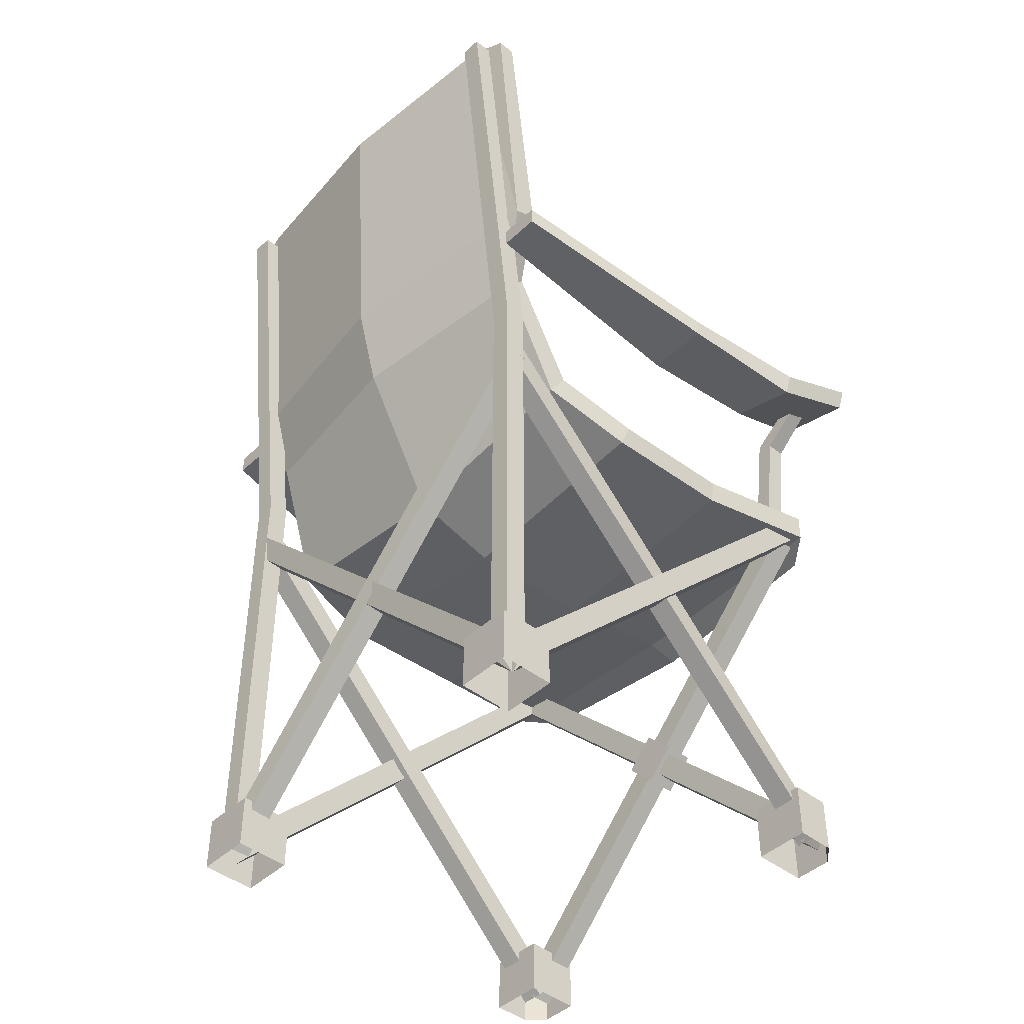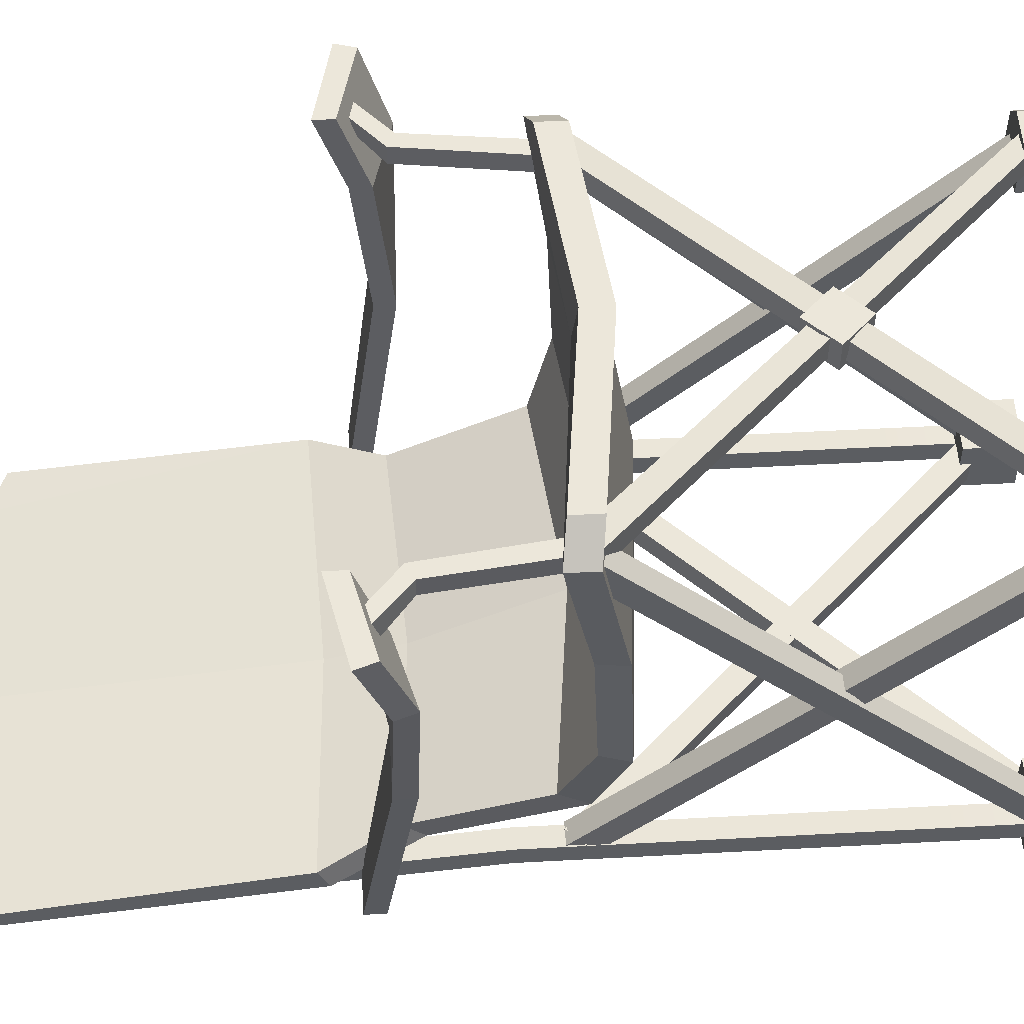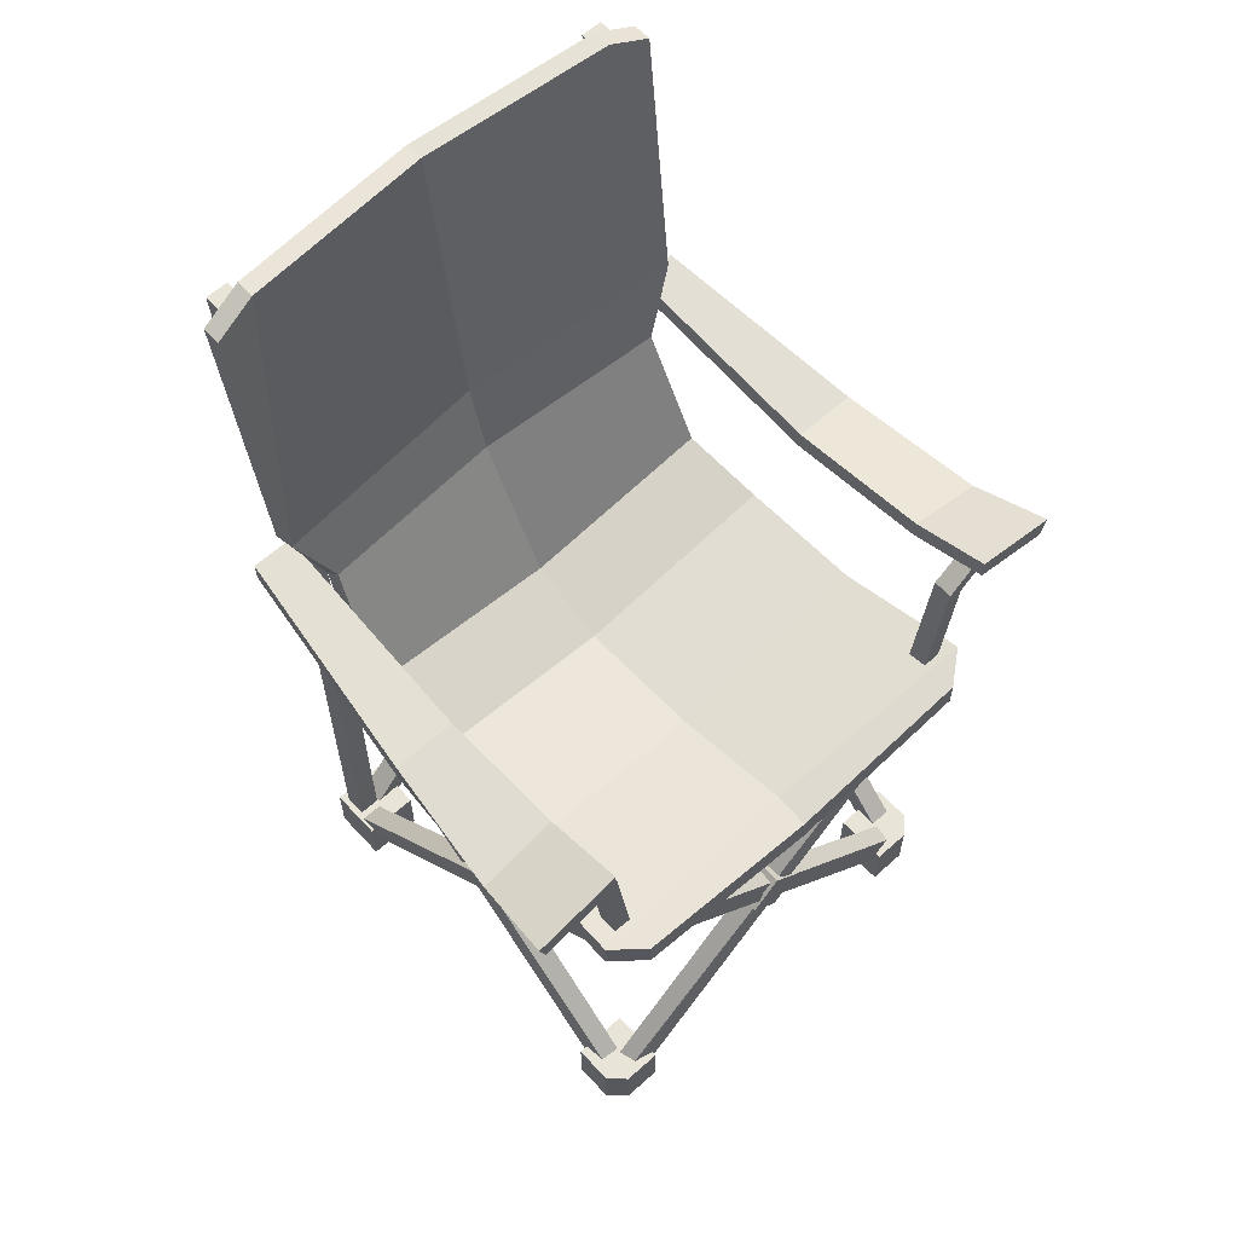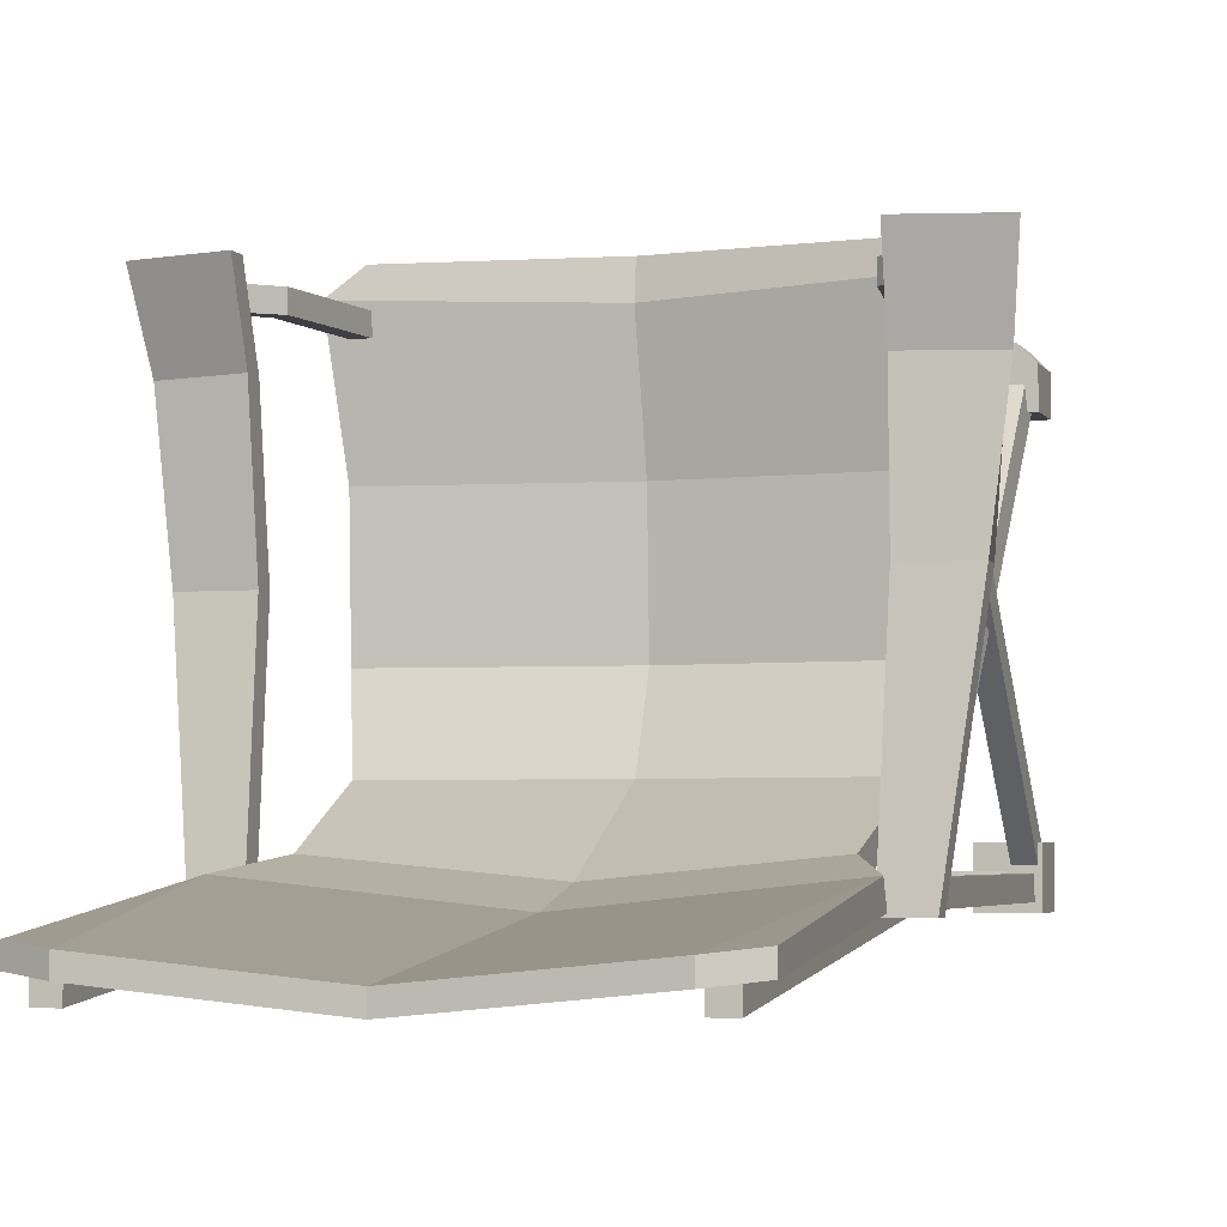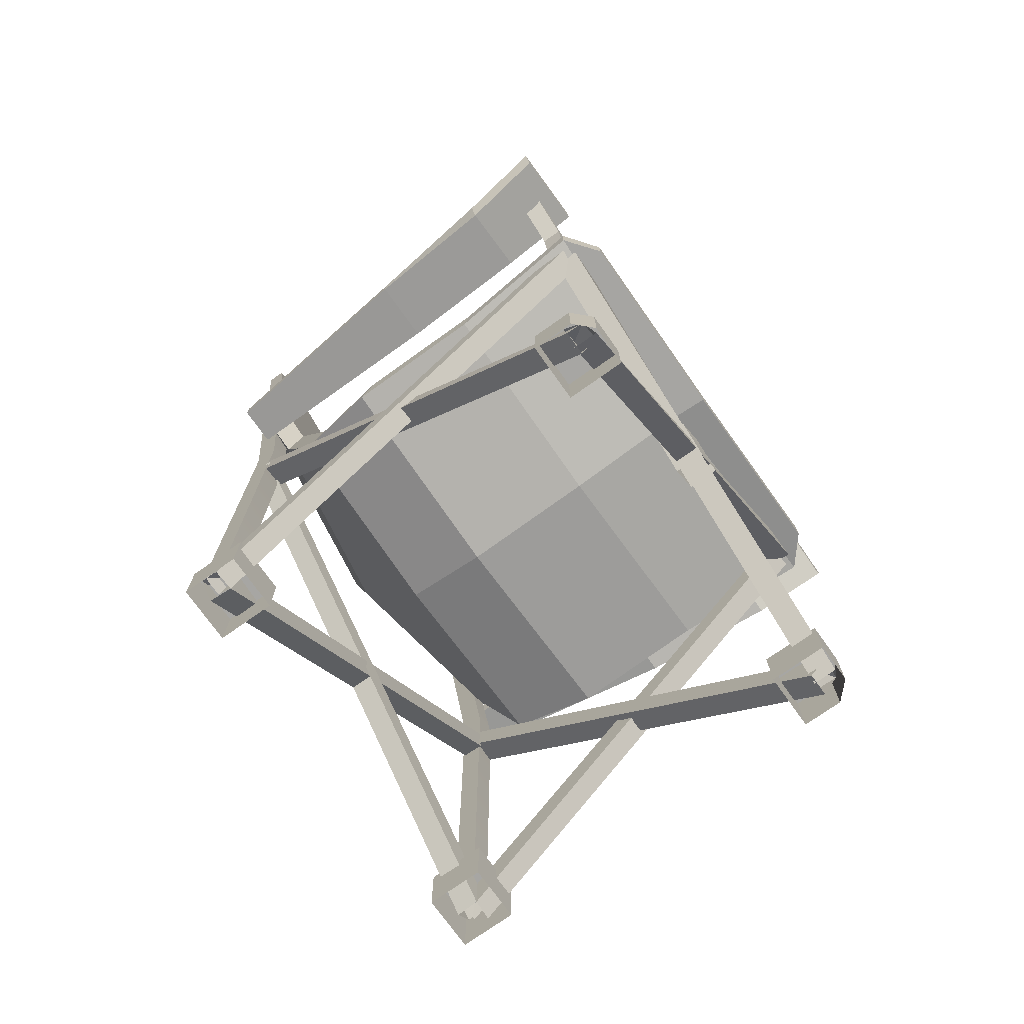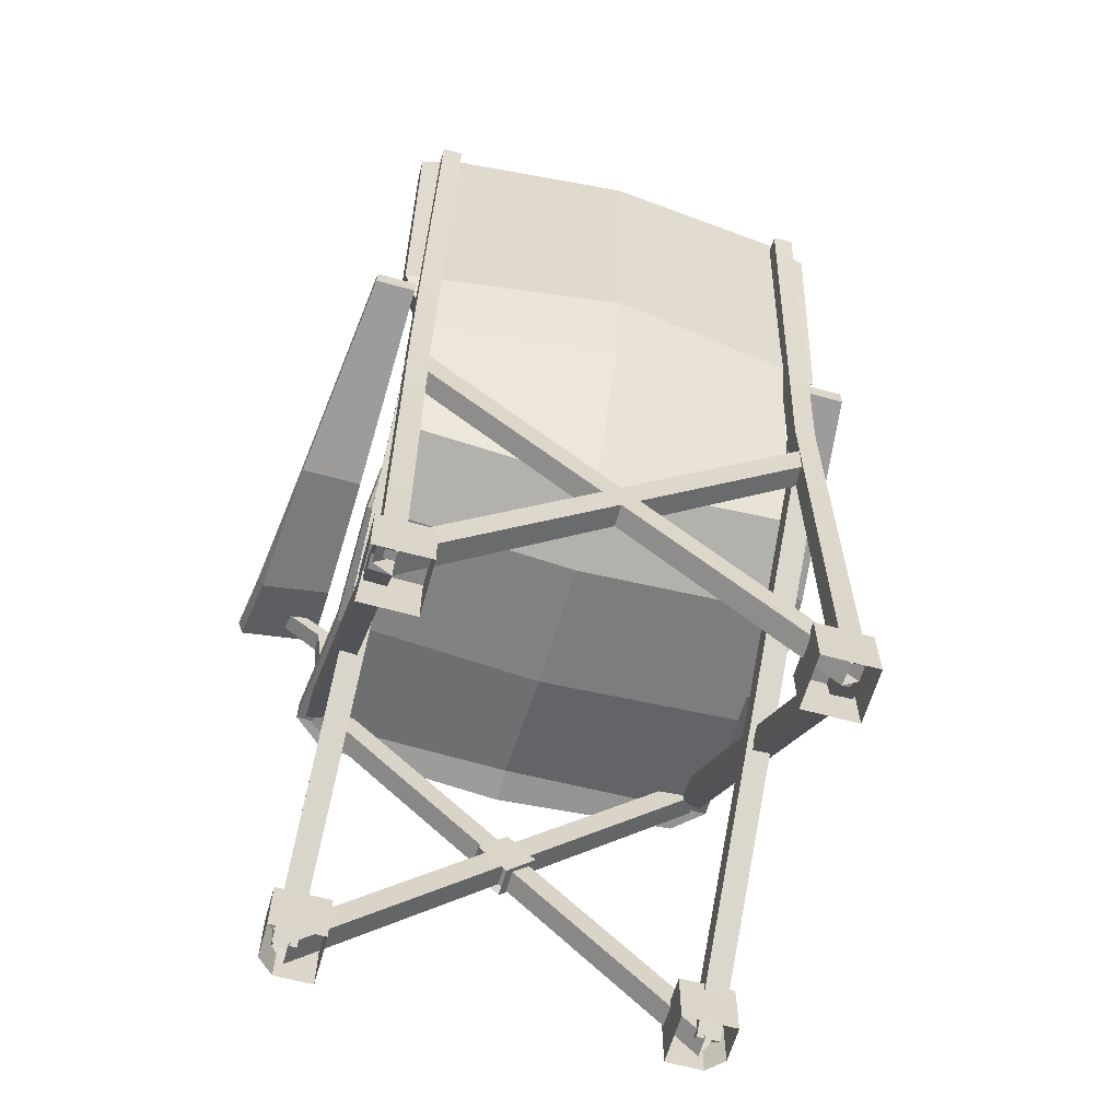
<metadata>
{"format":"obj","ext":"obj","renderer":"f3d","projection":"perspective","resolution":1024,"background":"white","views":[{"elev":-44.1,"azim":-132.5,"up":"+Y"},{"elev":53.3,"azim":-93.3,"up":"+Z"},{"elev":61.3,"azim":-42.5,"up":"+Y"},{"elev":-3.9,"azim":-162.8,"up":"+Z"},{"elev":-74.2,"azim":-54.6,"up":"+Y"},{"elev":-62.4,"azim":164.4,"up":"+Y"}]}
</metadata>
<code>
v 2.528 26.8 30.44
v 2.528 26.8 26.84
v -0.9711 30.3 30.44
v -0.9711 30.3 26.84
v -4.47 26.8 30.44
v -4.47 26.8 26.84
v -0.9711 23.3 30.44
v -0.9711 23.3 26.84
v -23.96 3.706 -21.16
v -24.11 52.55 27.55
v -24.11 1.708 -19.01
v -23.96 50.55 29.69
v -26.51 1.708 -19.16
v -26.79 50.55 29.69
v -26.51 3.706 -21.16
v -26.79 52.55 27.69
v -23.28 1.708 27.69
v -23.28 50.55 -21.16
v -23.28 3.706 29.69
v -23.28 52.55 -19.16
v -25.62 3.706 29.48
v -26.02 52.55 -19.16
v -26.02 1.708 27.69
v -26.13 50.55 -21.43
v 24.96 3.706 -21.16
v 25.14 52.55 27.69
v 24.96 1.708 -19.16
v 25.14 50.55 29.69
v 22.45 1.708 -19.01
v 22.31 50.55 29.69
v 22.31 3.706 -21.16
v 22.45 52.55 27.55
v 24.37 1.708 27.69
v 24.48 50.55 -21.43
v 24.19 3.706 29.64
v 24.37 52.55 -19.16
v 21.62 3.706 29.69
v 21.62 52.55 -19.16
v 21.62 1.708 27.69
v 21.62 50.55 -21.16
v 24.6 3.706 -18.87
v -24.25 52.55 -18.87
v -26.25 50.55 -18.87
v 22.6 1.708 -21.7
v 24.6 3.706 -21.7
v -24.25 52.55 -21.7
v 24.6 50.55 -18.87
v -26.25 3.706 -18.87
v 22.6 52.55 -18.87
v -26.25 3.706 -21.7
v 22.6 52.55 -21.7
v -24.25 1.708 -21.7
v -24.25 52.55 30.23
v 22.6 1.708 30.23
v -26.25 50.55 30.23
v 22.6 1.708 27.4
v -26.25 50.55 27.4
v 24.6 3.706 27.4
v -24.25 1.708 30.23
v 24.6 50.55 30.23
v 22.6 52.55 30.23
v -26.25 3.706 27.4
v -24.25 1.708 27.4
v 24.6 50.55 27.4
v -20.37 0 30.67
v -20.37 0 24.11
v -20.37 6.555 30.67
v -20.37 6.555 24.11
v -24.96 6.555 30.67
v -26.92 6.555 24.11
v -24.96 0 30.67
v -26.92 0 24.11
v 25.44 0 28.7
v 25.44 0 24.11
v 25.44 6.555 28.7
v 25.44 6.555 24.11
v 18.89 6.555 30.67
v 18.89 6.555 24.11
v 18.89 0 30.67
v 18.89 0 24.11
v 25.44 0 -16.2
v 25.44 0 -22.75
v 25.44 6.555 -16.2
v 25.44 6.555 -22.75
v 18.89 6.555 -16.2
v 18.89 6.555 -22.75
v 18.89 0 -16.2
v 18.89 0 -22.75
v -20.37 0 -16.2
v -20.37 0 -22.75
v -20.37 6.555 -16.2
v -20.37 6.555 -22.75
v -26.92 6.555 -16.2
v -26.92 6.555 -22.75
v -26.92 0 -16.2
v -26.92 0 -22.75
v 35.44 69.44 30.92
v 29.76 70.45 -21.98
v 36.16 71.83 30.92
v 29.76 72.84 -21.98
v 25.89 74.12 30.92
v 24.9 72.84 -21.98
v 25.89 71.74 30.92
v 24.9 70.45 -21.98
v -27.17 71.74 30.92
v -26.18 70.45 -21.98
v -27.17 74.12 30.92
v -26.18 72.84 -21.98
v -37.44 71.83 30.92
v -31.04 72.84 -21.98
v -36.6 69.44 30.92
v -31.04 70.45 -21.98
v 22.43 49.68 32.97
v 23.38 50.04 -13.21
v 22.43 53.1 32.97
v 23.38 53.45 -11.02
v -23.99 53.1 32.97
v -24.94 53.45 -11.02
v -23.99 49.68 32.97
v -24.94 50.04 -13.21
v -28.45 110.5 -25.26
v 26.9 110.5 -25.26
v -28.45 110.5 -23.06
v 26.9 110.5 -23.06
v 24.47 4.662 -19.12
v 24.47 4.662 -21.75
v 24.47 110.9 -25.1
v 24.47 110.9 -27.74
v 21.92 110.9 -25.1
v 21.92 110.9 -27.74
v 21.92 4.662 -19.12
v 21.92 4.662 -21.75
v -23.63 4.662 -19.12
v -23.63 4.662 -21.75
v -23.63 110.9 -25.1
v -23.63 110.9 -27.74
v -26.19 110.9 -25.1
v -26.19 110.9 -27.74
v -26.19 4.662 -19.12
v -26.19 4.662 -21.75
v 23.75 50.46 28.96
v 23.75 50.46 26.63
v 31.71 71.52 28.96
v 31.71 70.91 26.63
v 29.68 72.03 28.96
v 29.68 71.41 26.63
v 21.72 51.34 28.96
v 21.72 51.34 26.63
v -25.18 50.46 26.63
v -25.18 50.46 28.96
v -33.14 70.91 26.63
v -33.14 71.52 28.96
v -31.11 71.41 26.63
v -31.11 72.03 28.96
v -23.15 51.34 26.63
v -23.15 51.34 28.96
v -25.3 67.05 26.63
v -25.3 67.05 28.96
v -27.08 66.17 28.96
v -27.08 66.17 26.63
v 25.65 66.17 28.96
v 23.86 67.05 28.96
v 23.86 67.05 26.63
v 25.65 66.17 26.63
v -26.79 50.52 14.13
v -26.79 47.11 13.5
v 24.6 48.03 13.5
v 24.6 51.45 14.13
v 24.6 50.77 -1.396
v -26.79 49.85 -1.396
v -26.79 46.43 -2.858
v 24.6 47.36 -2.858
v 26.3 77.19 -18.8
v -27.85 77.19 -18.8
v -27.85 75.97 -21.58
v 26.3 75.97 -21.58
v -1.094 44.9 13.5
v -1.094 44.23 -2.858
v -0.7782 47.37 -13.21
v -0.7782 74.93 -25.61
v -0.7782 112.1 -28.12
v -0.7782 112.1 -25.93
v -0.7782 76.15 -21.66
v -0.7782 50.78 -11.02
v -1.094 47.64 -1.396
v -1.094 48.32 14.13
v -0.7782 50.43 32.97
v -0.7782 47.02 32.97
v -26.98 70.97 20.99
v -36.24 68.68 20.99
v -35.4 66.29 20.99
v -26.98 68.59 20.99
v 35.02 68.68 21.44
v 25.71 70.97 21.44
v 25.71 68.59 21.44
v 34.3 66.29 21.44
v 32.91 69.2 4.02
v 25.39 69.2 4.02
v 25.39 66.82 4.02
v 32.91 66.82 4.02
v -26.68 69.2 4.933
v -34.3 69.2 4.933
v -34.3 66.82 4.933
v -26.68 66.82 4.933
v -26.92 6.555 28.7
v -26.92 0 28.7
v 23.48 6.555 30.67
v 23.48 0 30.67
v 22.35 66.19 -19.4
v 22.35 68.74 -17.2
v -0.7782 67.32 -19.41
v -23.91 68.74 -17.2
v -23.91 66.19 -19.4
v -0.7782 64.78 -22.77
v -23.54 112.8 -23.64
v -23.54 112.8 -25.83
v 21.99 112.8 -23.64
v 21.99 112.8 -25.83
v -0.8188 47.64 28.81
v -27.85 50.25 29.88
v -27.85 53.66 29.96
v -0.8188 51.05 28.89
v 26.22 53.78 29.96
v 26.22 50.37 29.88
v -26.19 57.77 -19.12
v -26.19 57.77 -21.75
v -23.63 57.77 -21.75
v -23.63 57.77 -19.12
v 21.92 57.77 -19.12
v 21.92 57.77 -21.75
v 24.47 57.77 -21.75
v 24.47 57.77 -19.12
f 1 2 4 3
f 3 4 6 5
f 5 6 8 7
f 2 8 6 4
f 7 1 3 5
f 9 10 12 11
f 11 12 14 13
f 13 14 16 15
f 15 16 10 9
f 17 18 20 19
f 19 20 22 21
f 21 22 24 23
f 23 24 18 17
f 25 26 28 27
f 27 28 30 29
f 29 30 32 31
f 31 32 26 25
f 33 34 36 35
f 35 36 38 37
f 37 38 40 39
f 39 40 34 33
f 41 42 43 29
f 29 43 24 44
f 44 24 46 45
f 45 46 42 41
f 11 47 49 48
f 48 49 51 50
f 50 51 34 52
f 52 34 47 11
f 35 53 55 54
f 54 55 57 56
f 56 57 10 58
f 58 10 53 35
f 59 60 61 21
f 21 61 32 62
f 62 32 64 63
f 63 64 60 59
f 65 66 68 67
f 67 68 70 205 69
f 69 205 206 71
f 66 72 70 68
f 69 71 65 67
f 75 76 78 77 207
f 77 78 80 79
f 74 80 78 76
f 207 208 73 75
f 81 82 84 83
f 83 84 86 85
f 85 86 88 87
f 82 88 86 84
f 87 81 83 85
f 89 90 92 91
f 91 92 94 93
f 93 94 96 95
f 90 96 94 92
f 95 89 91 93
f 97 196 193 99
f 99 193 194 101
f 101 194 195 103
f 103 195 196 97
f 98 104 102 100
f 103 97 99 101
f 105 192 189 107
f 107 189 190 109
f 109 190 191 111
f 111 191 192 105
f 106 112 110 108
f 111 105 107 109
f 223 224 167 168
f 222 223 168 186
f 220 221 165 166
f 224 219 177 167
f 217 218 181 182
f 187 188 113 115
f 114 179 214 209
f 120 118 212 213
f 210 211 184 116
f 116 114 209 210
f 125 126 231 232
f 127 128 130 129
f 229 230 132 131
f 131 132 126 125
f 126 132 230 231
f 131 125 232 229
f 133 134 227 228
f 135 136 138 137
f 225 226 140 139
f 139 140 134 133
f 134 140 226 227
f 139 133 228 225
f 141 142 164 161
f 143 144 146 145
f 162 163 148 147
f 147 148 142 141
f 142 148 163 164
f 147 141 161 162
f 149 150 159 160
f 151 152 154 153
f 157 158 156 155
f 155 156 150 149
f 150 156 158 159
f 155 149 160 157
f 153 154 158 157
f 159 158 154 152
f 160 159 152 151
f 157 160 151 153
f 162 161 143 145
f 145 146 163 162
f 164 163 146 144
f 161 164 144 143
f 166 165 170 171
f 167 177 178 172
f 168 167 172 169
f 185 186 168 169
f 184 185 169 116
f 171 170 118 120
f 172 178 179 114
f 169 172 114 116
f 182 183 173 217
f 175 174 123 121
f 176 180 181 218
f 173 176 122 124
f 178 177 166 171
f 179 178 171 120
f 213 214 179 120
f 216 175 121
f 215 216 121 123
f 174 215 123
f 118 184 211 212
f 170 185 184 118
f 165 186 185 170
f 221 222 186 165
f 119 188 187 117
f 219 220 166 177
f 190 189 201 202
f 191 190 202 203
f 192 191 203 204
f 189 192 204 201
f 194 193 197 198
f 195 194 198 199
f 196 195 199 200
f 193 196 200 197
f 198 197 100 102
f 199 198 102 104
f 200 199 104 98
f 197 200 98 100
f 202 201 108 110
f 203 202 110 112
f 204 203 112 106
f 201 204 106 108
f 206 205 70 72
f 79 208 207 77
f 75 73 74 76
f 210 209 176 173
f 183 211 210 173
f 212 211 183 174
f 213 212 174 175
f 180 214 213 175
f 209 214 180 176
f 174 183 182 215
f 182 181 216 215
f 181 180 175 216
f 217 173 124
f 122 218 217 124
f 176 218 122
f 119 220 219 188
f 117 221 220 119
f 187 222 221 117
f 115 223 222 187
f 113 224 223 115
f 188 219 224 113
f 137 138 226 225
f 227 226 138 136
f 228 227 136 135
f 225 228 135 137
f 129 130 230 229
f 231 230 130 128
f 232 231 128 127
f 229 232 127 129

</code>
